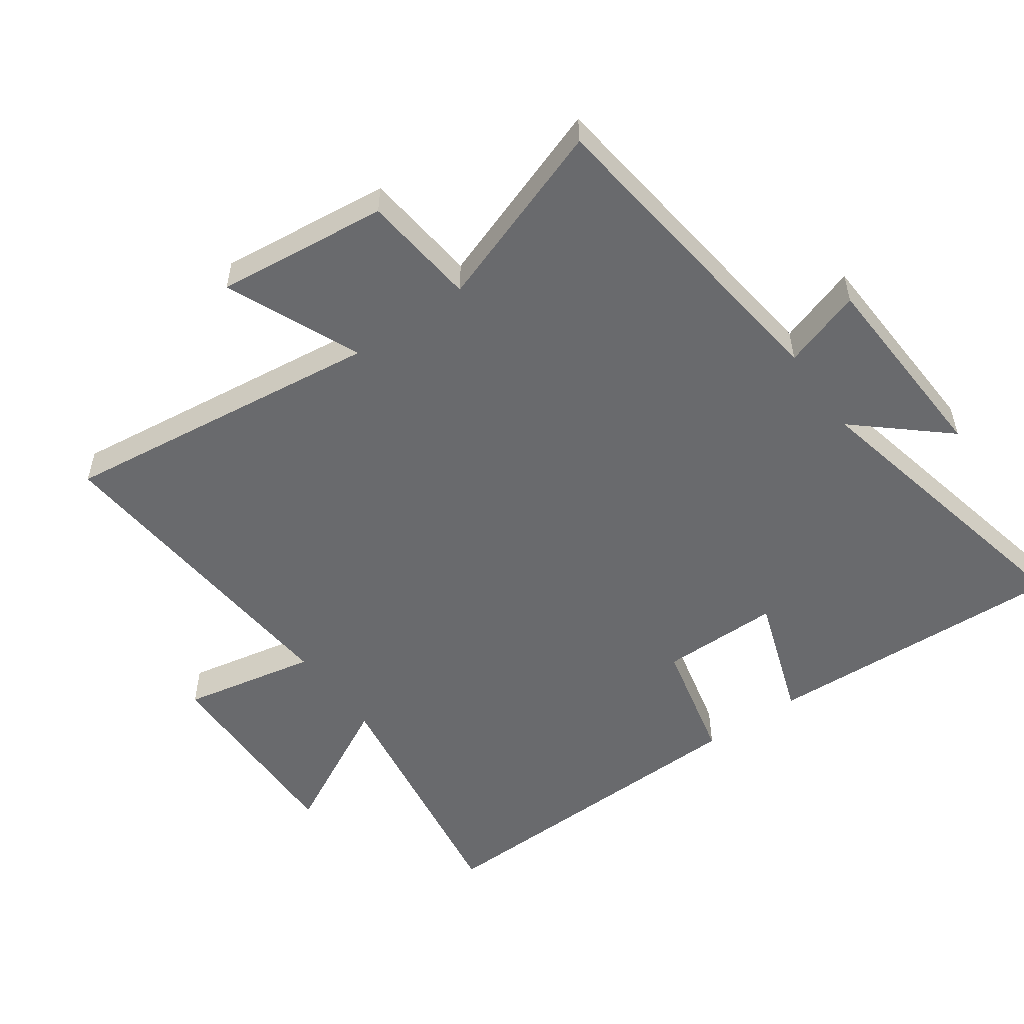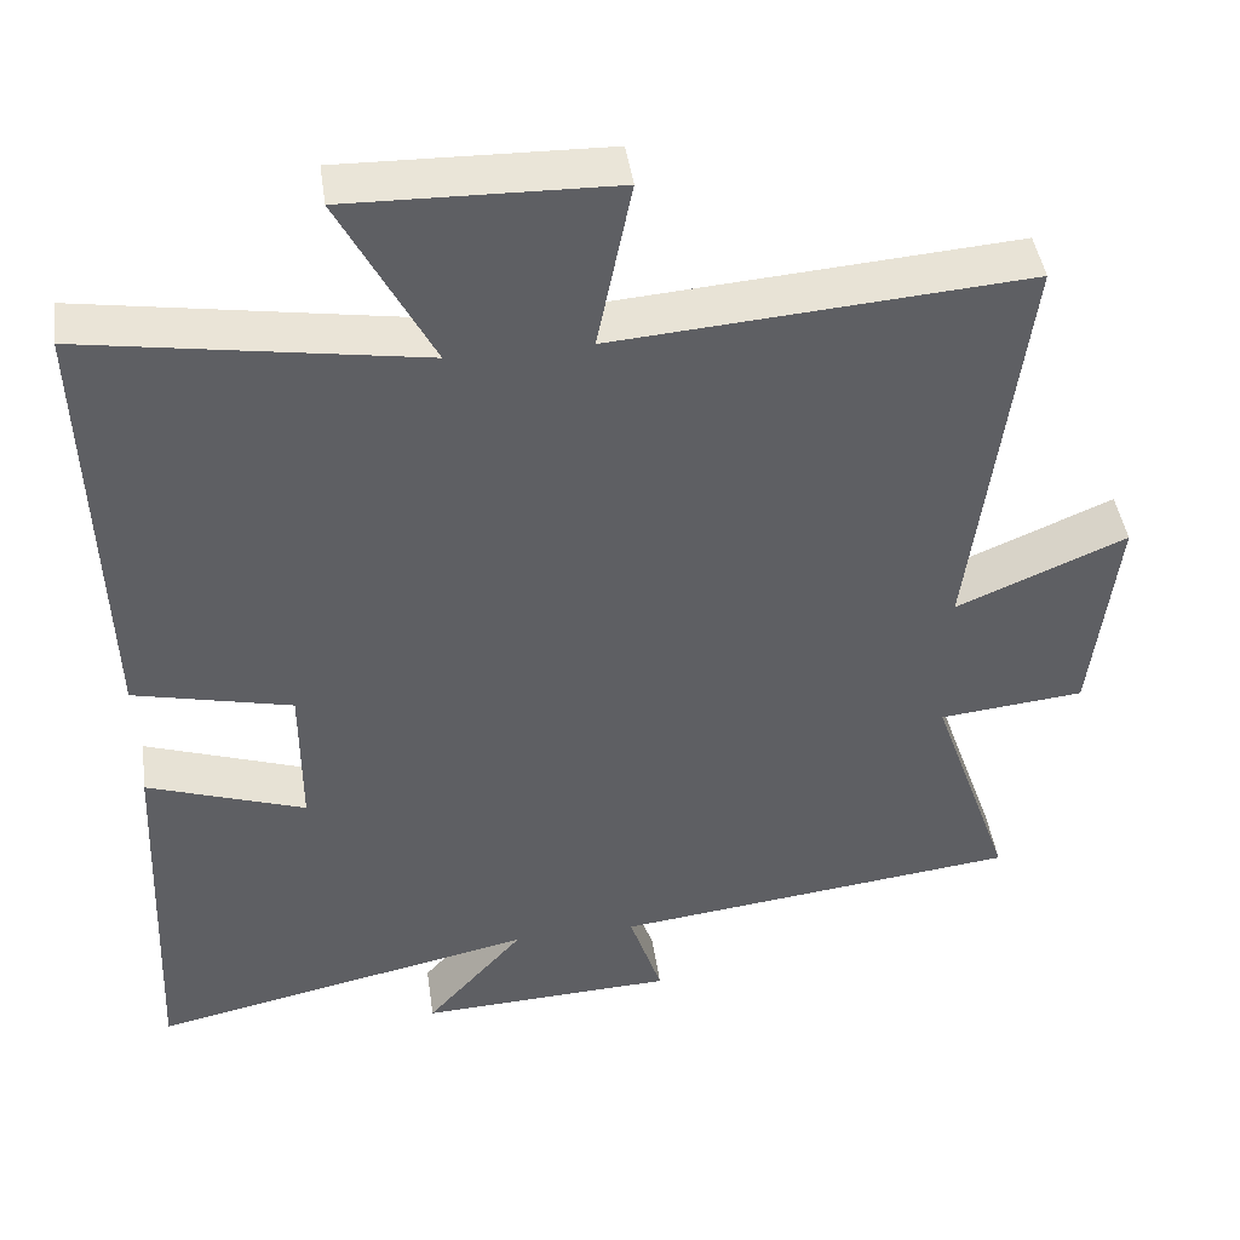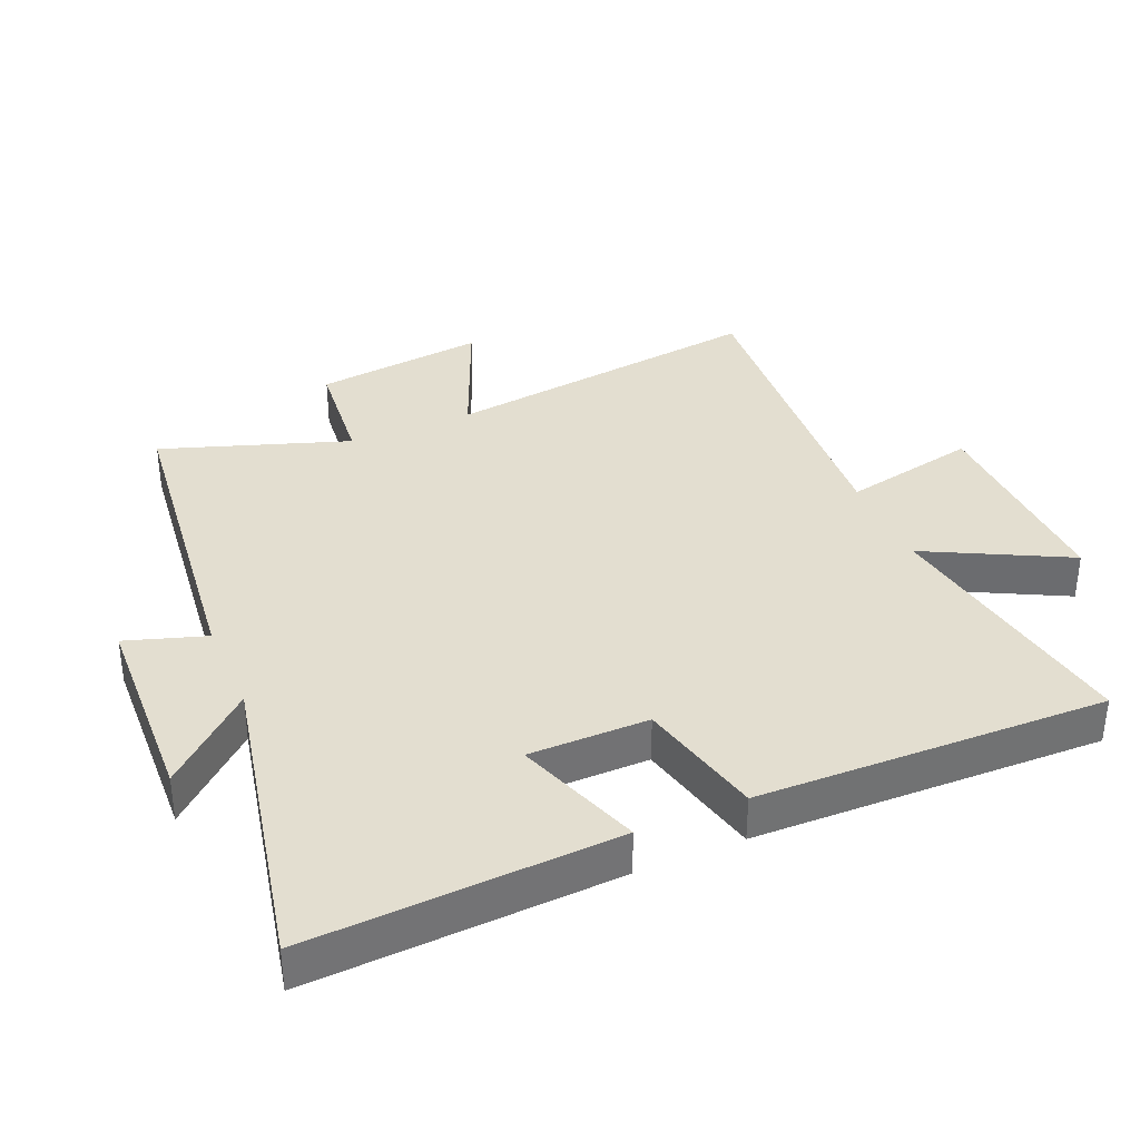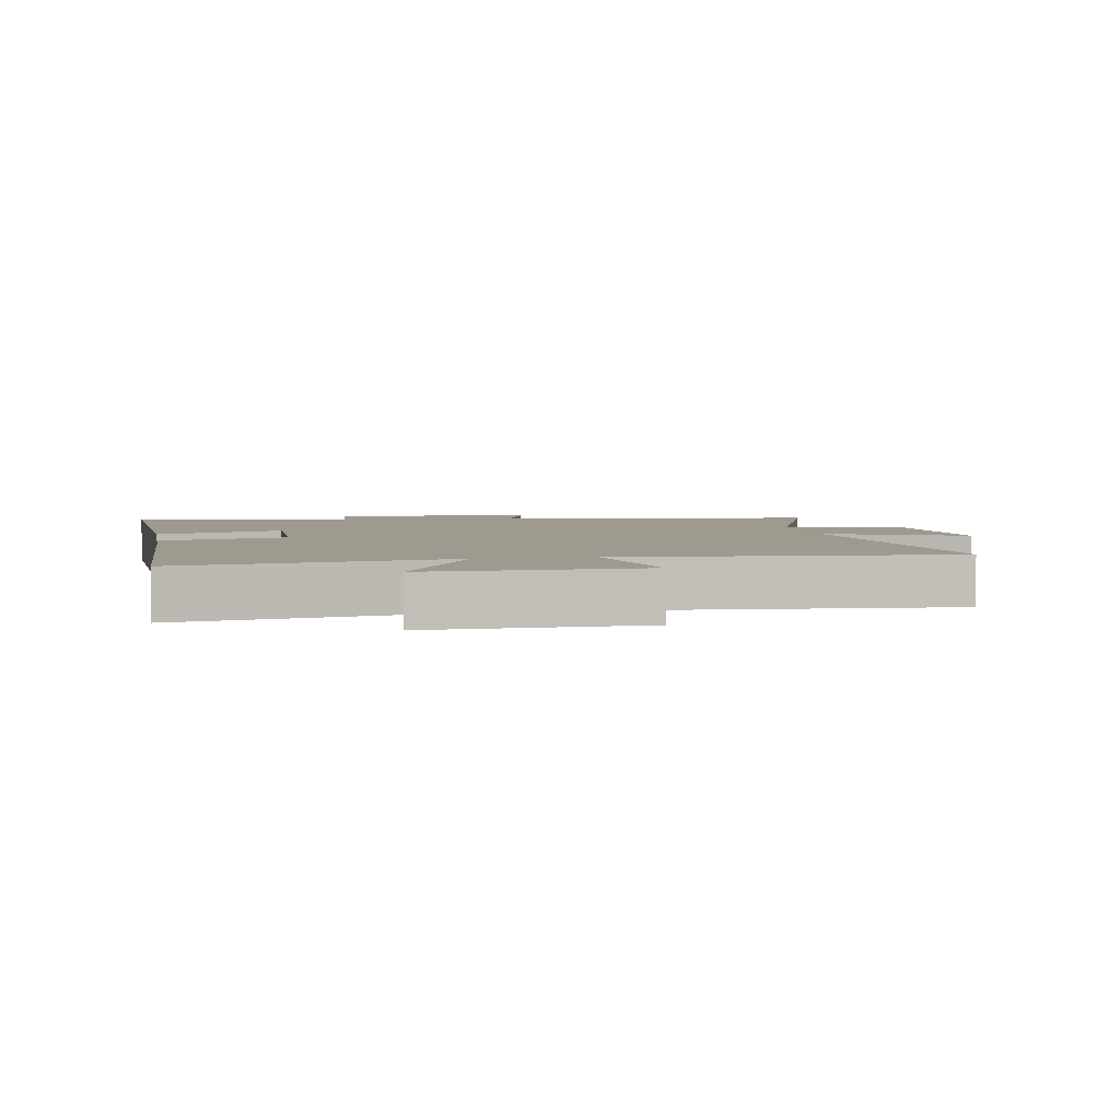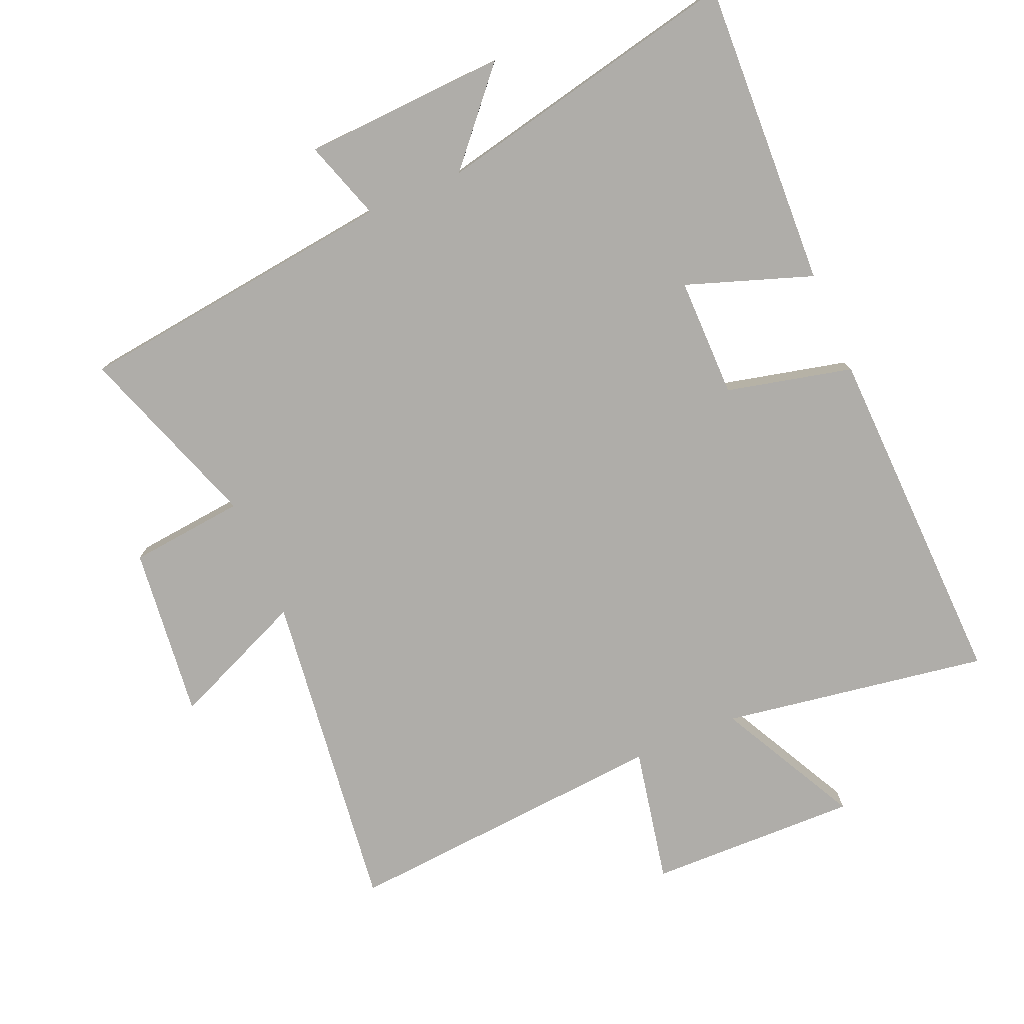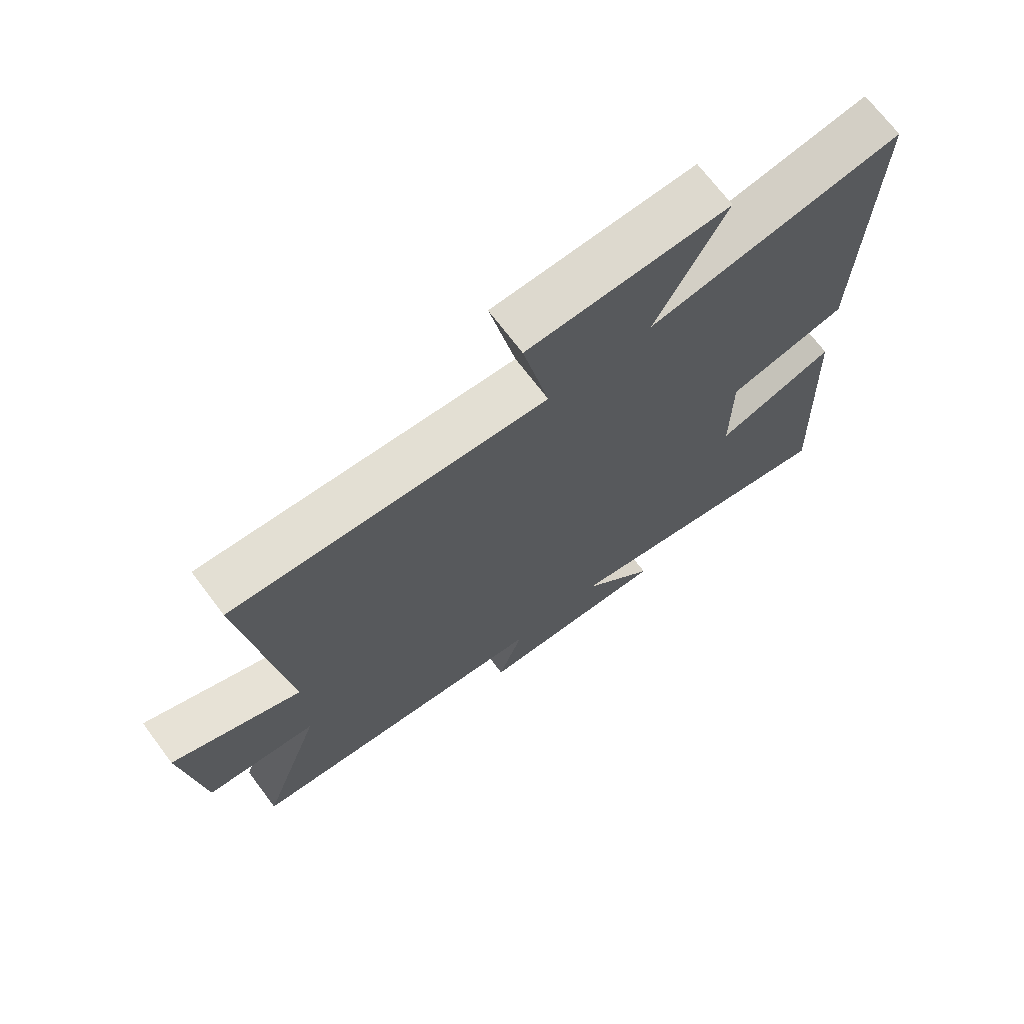
<metadata>
{"format":"obj","ext":"obj","renderer":"f3d","projection":"perspective","resolution":1024,"background":"white","views":[{"elev":-53.0,"azim":125.6,"up":"+Y"},{"elev":44.4,"azim":-8.2,"up":"+Z"},{"elev":35.8,"azim":-113.4,"up":"+Y"},{"elev":3.9,"azim":-10.3,"up":"+Y"},{"elev":-77.2,"azim":-156.7,"up":"+Y"},{"elev":70.5,"azim":143.0,"up":"+Z"}]}
</metadata>
<code>
v -0.521 0.07 -0.6
v -0.5 0.07 -0.13
v -0.307 0.07 -0.198
v -0.307 0.07 -0.014
v -0.5 0.07 0.032
v -0.515 0.07 0.567
v -0.107 0.07 0.5
v -0.219 0.07 0.716
v 0.103 0.07 0.708
v 0.061 0.07 0.5
v 0.563 0.07 0.538
v 0.5 0.07 0.039
v 0.707 0.07 0.127
v 0.677 0.07 -0.137
v 0.5 0.07 -0.155
v 0.599 0.07 -0.441
v 0.103 0.07 -0.5
v 0.143 0.07 -0.622
v -0.169 0.07 -0.636
v -0.049 0.07 -0.5
v -0.521 0 -0.6
v -0.5 0 -0.13
v -0.307 0 -0.198
v -0.307 0 -0.014
v -0.5 0 0.032
v -0.515 0 0.567
v -0.107 0 0.5
v -0.219 0 0.716
v 0.103 0 0.708
v 0.061 0 0.5
v 0.563 0 0.538
v 0.5 0 0.039
v 0.707 0 0.127
v 0.677 0 -0.137
v 0.5 0 -0.155
v 0.599 0 -0.441
v 0.103 0 -0.5
v 0.143 0 -0.622
v -0.169 0 -0.636
v -0.049 0 -0.5
f 17 18 19 20
f 15 16 17 20
f 15 20 1
f 12 13 14 15
f 12 15 1
f 10 11 12
f 7 8 9 10
f 7 10 12
f 6 7 12
f 5 6 12
f 4 5 12
f 3 4 12
f 1 2 3
f 1 3 12
f 40 39 38 37
f 40 37 36 35
f 21 40 35
f 35 34 33 32
f 21 35 32
f 32 31 30
f 30 29 28 27
f 32 30 27
f 32 27 26
f 32 26 25
f 32 25 24
f 32 24 23
f 23 22 21
f 32 23 21
f 1 21 22 2
f 2 22 23 3
f 3 23 24 4
f 4 24 25 5
f 5 25 26 6
f 6 26 27 7
f 7 27 28 8
f 8 28 29 9
f 9 29 30 10
f 10 30 31 11
f 11 31 32 12
f 12 32 33 13
f 13 33 34 14
f 14 34 35 15
f 15 35 36 16
f 16 36 37 17
f 17 37 38 18
f 18 38 39 19
f 19 39 40 20
f 20 40 21 1

</code>
